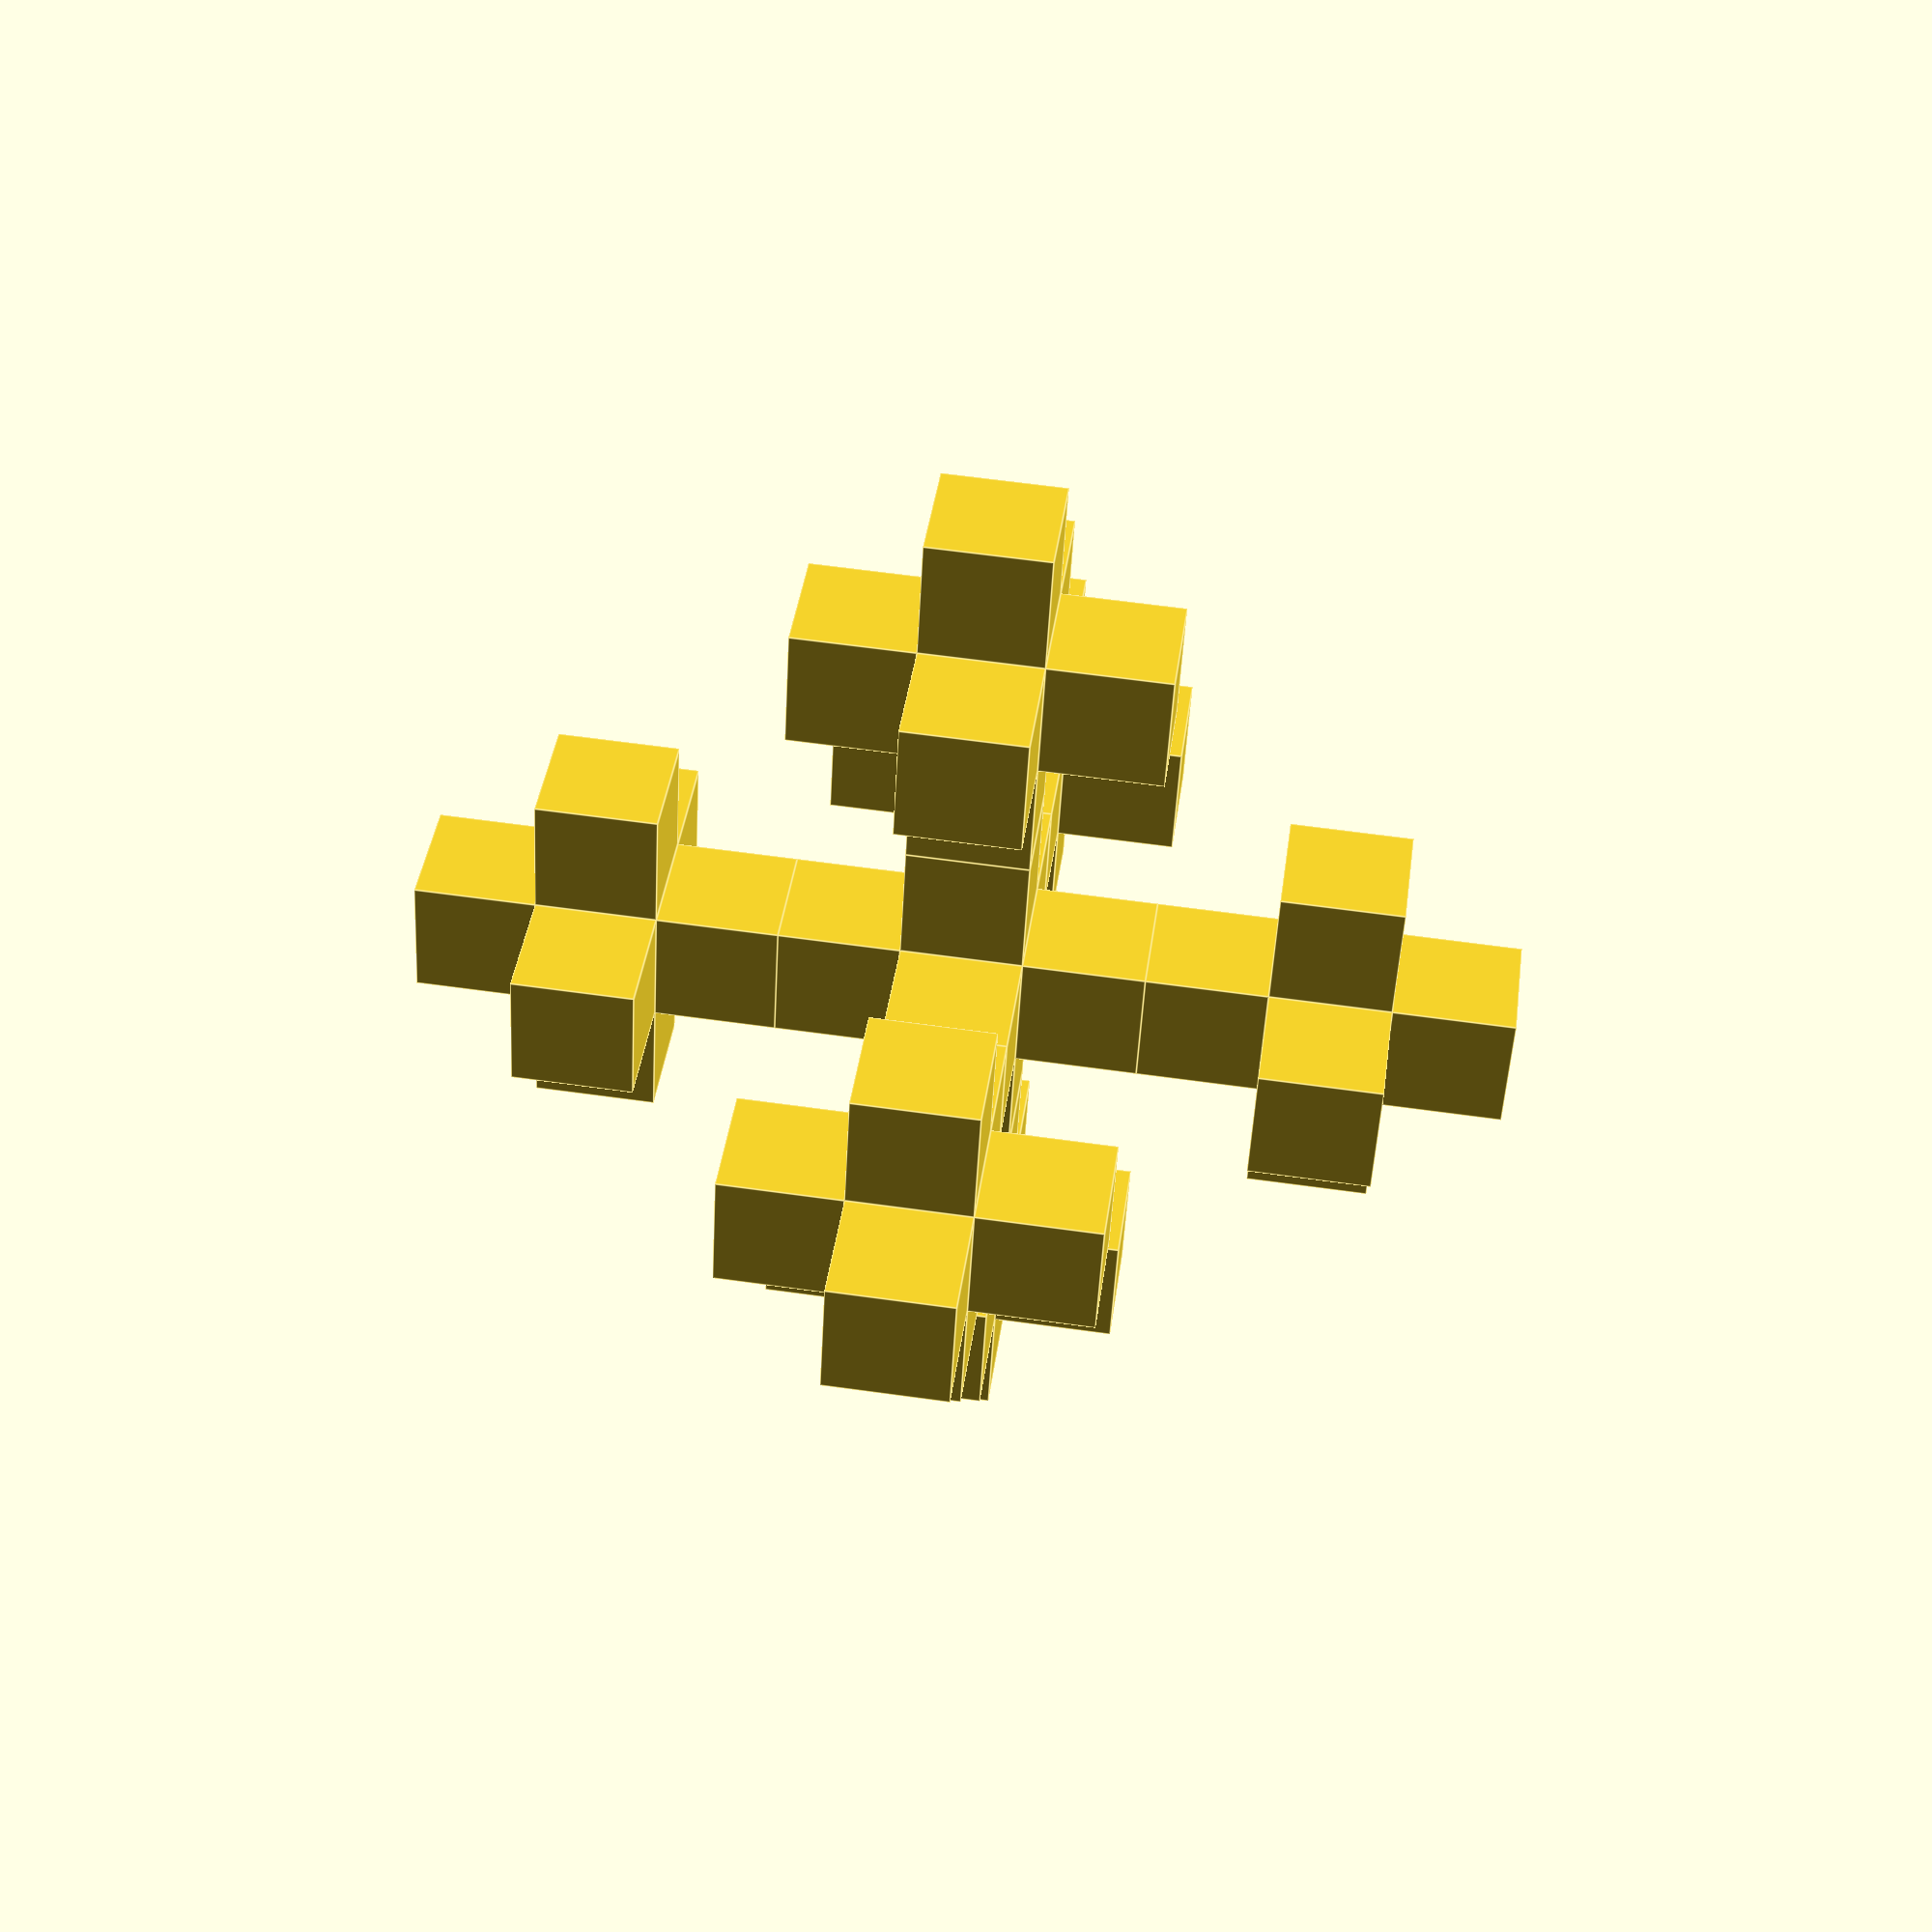
<openscad>
// Reverse Menger Sponge

module reverse_menger_sponge(level) {
    if(level == 0) {
        cube([  1,  1,  1]);
    } else {
        coord_1 = pow(3, (level - 1));
        coord_2 = 2 * coord_1;
        
        translate([coord_1, coord_1, 0]) reverse_menger_sponge(level - 1);

        translate([coord_1, coord_1, coord_1]) reverse_menger_sponge(level - 1);
        translate([coord_1, coord_2, coord_1]) reverse_menger_sponge(level - 1);
        translate([coord_2, coord_1, coord_1]) reverse_menger_sponge(level - 1);
        translate([coord_1, 0, coord_1]) reverse_menger_sponge(level - 1);
        translate([0, coord_1, coord_1]) reverse_menger_sponge(level - 1);
        
        translate([coord_1, coord_1, coord_2]) reverse_menger_sponge(level - 1);
    }
}

reverse_menger_sponge(2);
</openscad>
<views>
elev=298.2 azim=68.4 roll=98.1 proj=p view=edges
</views>
